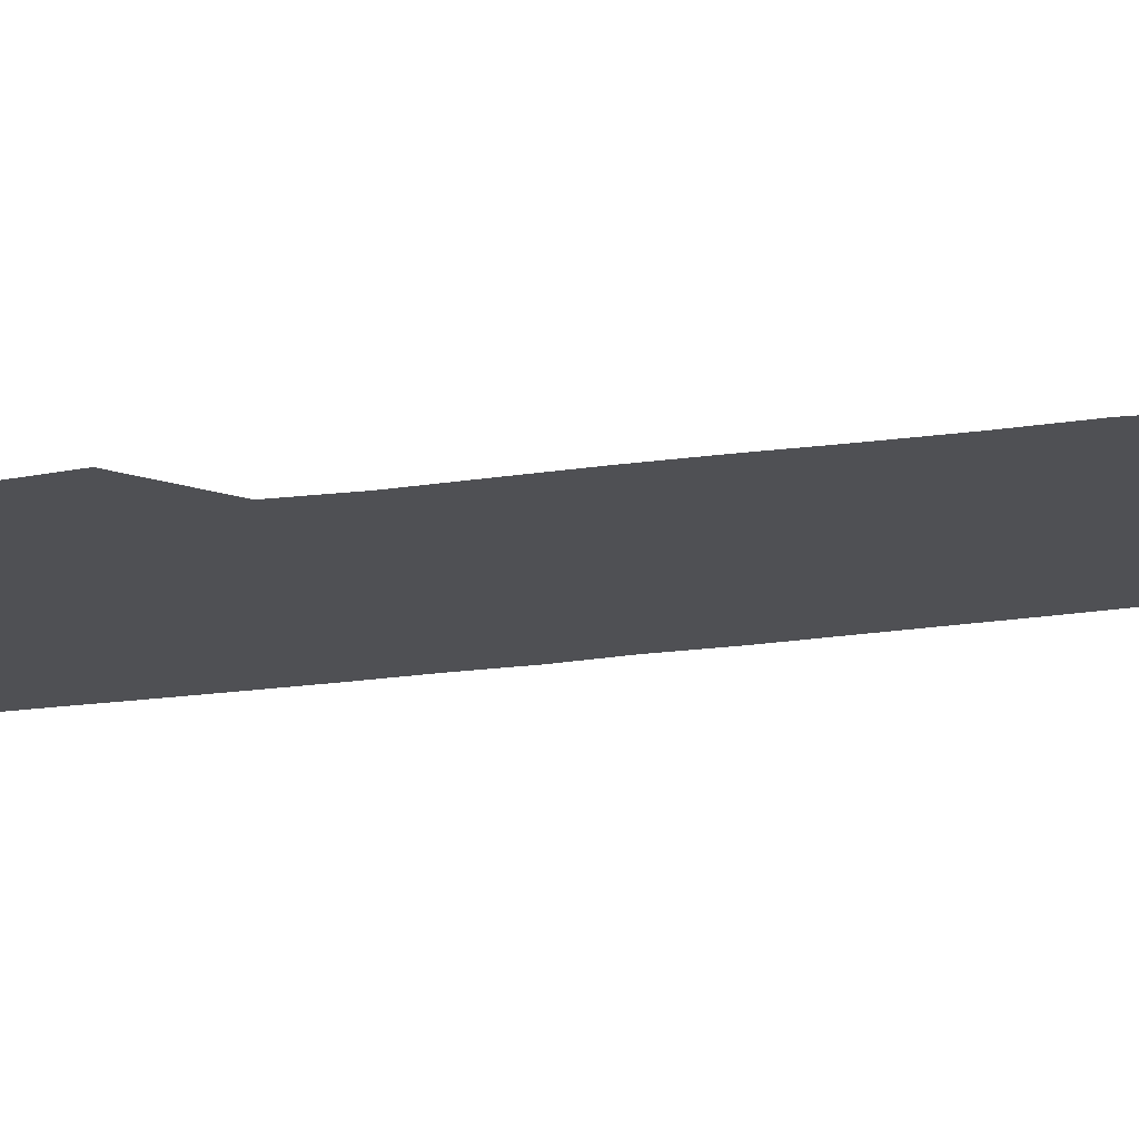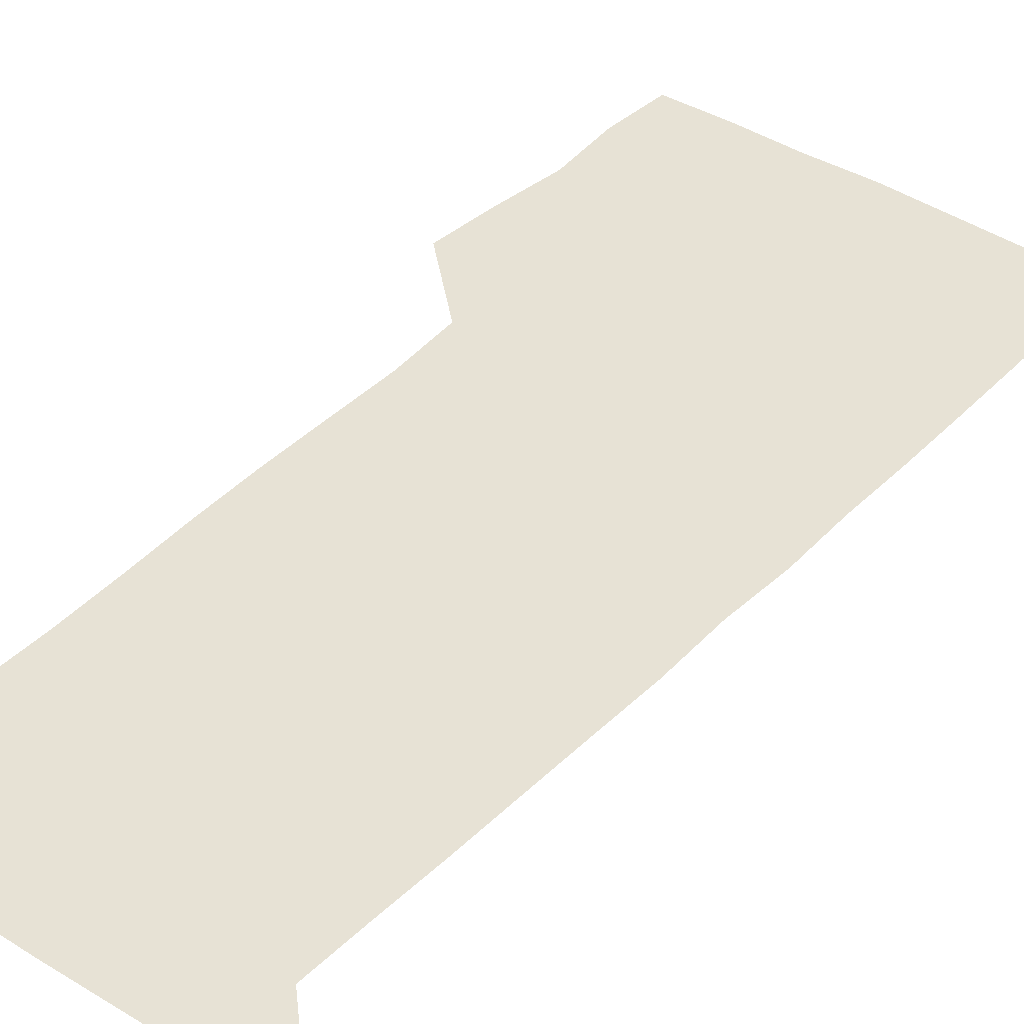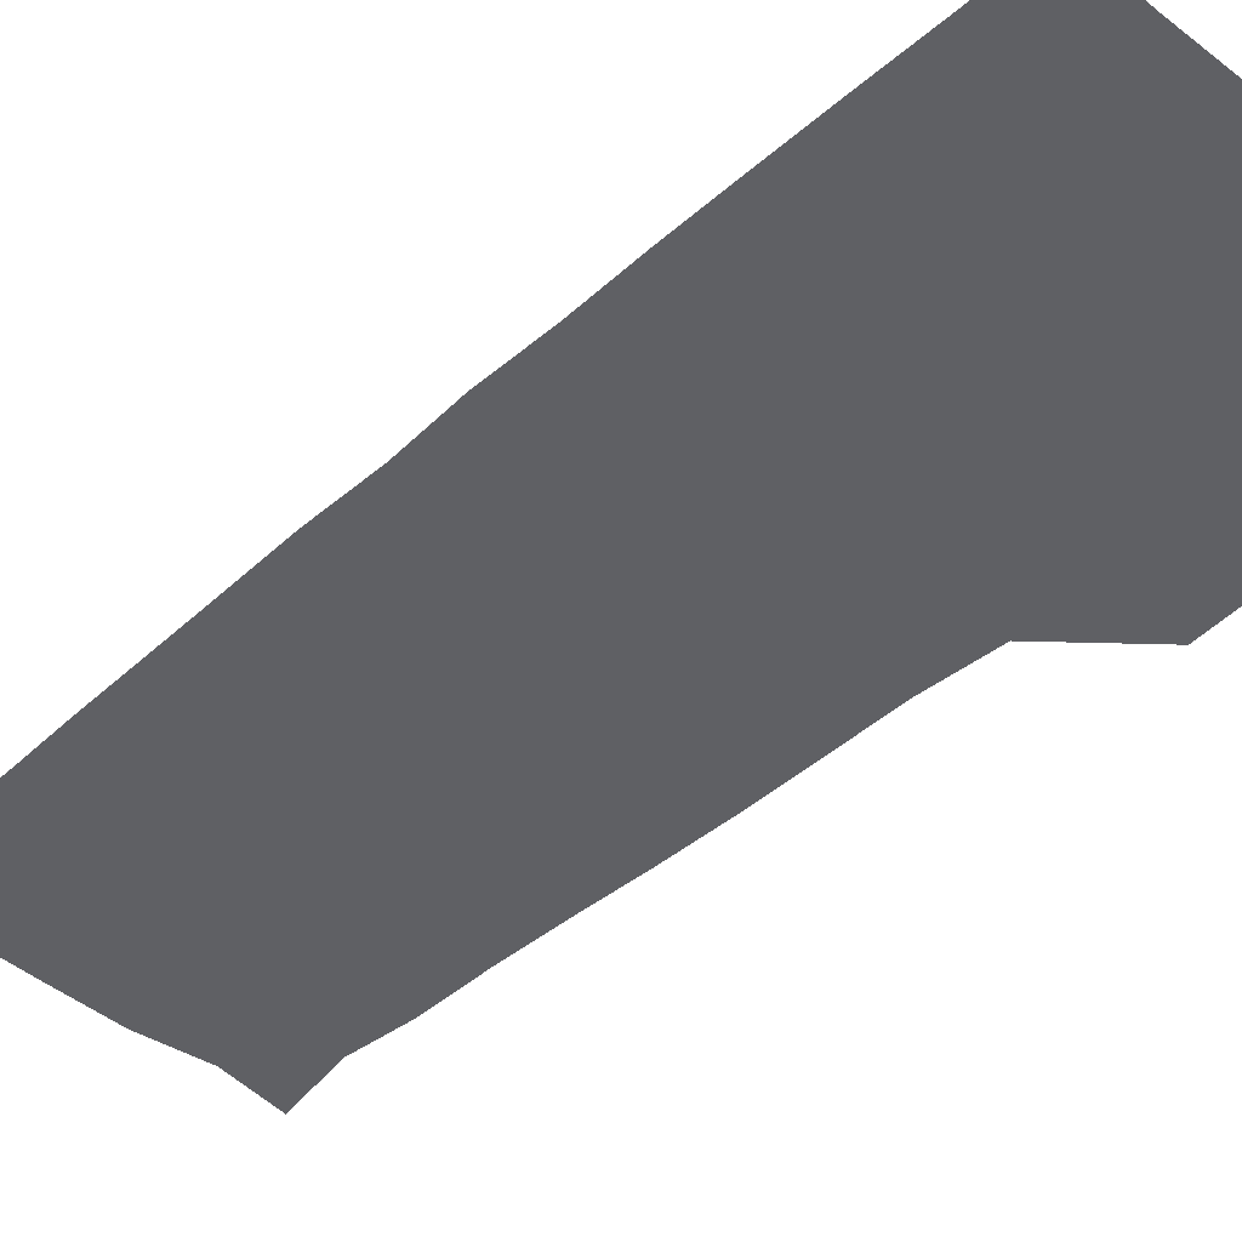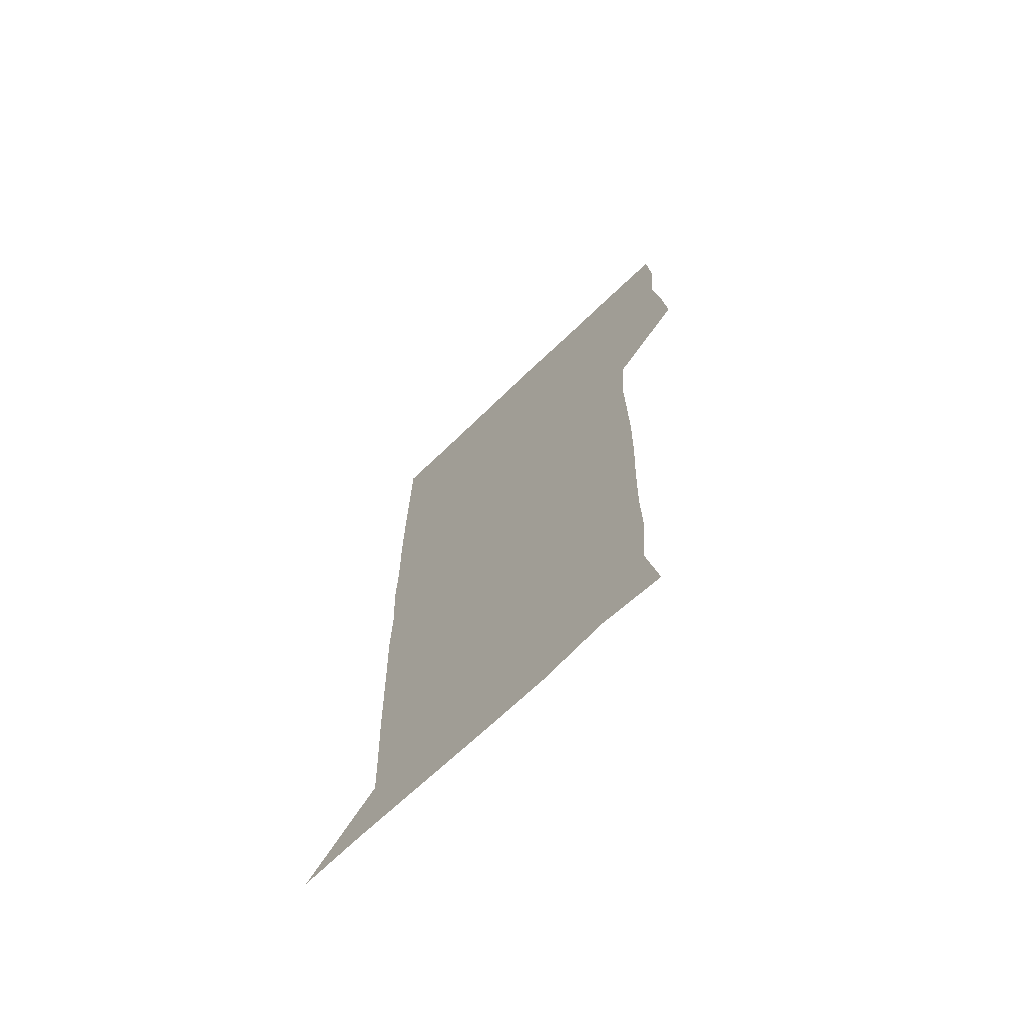
<metadata>
{"format":"obj","ext":"obj","renderer":"f3d","projection":"perspective","resolution":1024,"background":"white","views":[{"elev":-19.1,"azim":-73.7,"up":"+Z"},{"elev":40.2,"azim":38.9,"up":"+Z"},{"elev":-43.4,"azim":136.1,"up":"+Z"},{"elev":-70.7,"azim":-136.2,"up":"+Y"}]}
</metadata>
<code>
v 475.9 449.8 0
v 478.1 479 0
v 481.6 510.2 0
v 479 541.2 0
v 480.6 570.2 0
v 509.8 145.3 0
v 515.5 177.1 0
v 513 204.3 0
v 513.2 235.5 0
v 512.4 266.5 0
v 511.1 296.7 0
v 510.4 326.8 0
v 510.5 357.5 0
v 510.8 389.3 0
v 508.7 420.2 0
v 512.5 451.5 0
v 510.8 480.8 0
v 512.8 510.5 0
v 512.8 539.8 0
v 510 571.3 0
v 538.3 149.3 0
v 543.3 182.1 0
v 544.8 213.5 0
v 544.2 242.8 0
v 543.2 271.8 0
v 543 301.9 0
v 542.6 331.7 0
v 542 361.4 0
v 541.8 391.6 0
v 542.6 422.3 0
v 543.2 452.1 0
v 542.9 481.3 0
v 542.9 510.4 0
v 543.5 538.7 0
v 540.3 571 0
v 567.2 145.5 0
v 571.5 183.4 0
v 573.4 217.6 0
v 572.7 244.7 0
v 572.5 274.1 0
v 572.3 303.6 0
v 572.1 333.3 0
v 572.1 363.2 0
v 572.2 393.1 0
v 572.1 422.6 0
v 572.6 452.3 0
v 572 481.4 0
v 572.2 510.5 0
v 572 539.4 0
v 570 572.3 0
v 598.7 146.1 0
v 600.4 186.2 0
v 600.8 215.3 0
v 600.8 243.6 0
v 600.9 274.7 0
v 600.9 303.4 0
v 601 334.8 0
v 601 363.7 0
v 601.1 392.8 0
v 601.1 422.2 0
v 601.1 452.2 0
v 601.1 481.4 0
v 601.2 510.6 0
v 601.1 539.1 0
v 600.3 571.5 0
v 630.8 147.3 0
v 628.9 182.8 0
v 628.6 214.3 0
v 629 243.6 0
v 629.2 273.4 0
v 629.7 302.6 0
v 629.5 333.4 0
v 629.6 363.1 0
v 630.1 392.2 0
v 630.5 421.8 0
v 630.3 451.8 0
v 630.4 481.3 0
v 630.6 510.8 0
v 630.4 540.3 0
v 630.8 570.7 0
v 661 148.5 0
v 656.3 181.1 0
v 657.1 209.4 0
v 658.2 238.8 0
v 658.9 269 0
v 659.7 298.9 0
v 660.5 328.8 0
v 660 360 0
v 661.6 389.6 0
v 661.1 420.4 0
v 661.7 450.5 0
v 661.7 480.8 0
v 661.6 511 0
v 661.2 541.1 0
v 661 570.9 0
v 689.8 148.2 0
v 691 571 0
v 691 601 0
f 15 16 1
f 1 16 2
f 16 17 2
f 2 17 3
f 17 18 3
f 3 18 4
f 18 19 4
f 4 19 5
f 19 20 5
f 6 21 7
f 21 22 7
f 7 22 8
f 22 23 8
f 8 23 9
f 23 24 9
f 9 24 10
f 24 25 10
f 10 25 11
f 25 26 11
f 11 26 12
f 26 27 12
f 12 27 13
f 27 28 13
f 13 28 14
f 28 29 14
f 14 29 15
f 29 30 15
f 15 30 16
f 30 31 16
f 16 31 17
f 31 32 17
f 17 32 18
f 32 33 18
f 18 33 19
f 33 34 19
f 19 34 20
f 34 35 20
f 21 36 22
f 36 37 22
f 22 37 23
f 37 38 23
f 23 38 24
f 38 39 24
f 24 39 25
f 39 40 25
f 25 40 26
f 40 41 26
f 26 41 27
f 41 42 27
f 27 42 28
f 42 43 28
f 28 43 29
f 43 44 29
f 29 44 30
f 44 45 30
f 30 45 31
f 45 46 31
f 31 46 32
f 46 47 32
f 32 47 33
f 47 48 33
f 33 48 34
f 48 49 34
f 34 49 35
f 49 50 35
f 36 51 37
f 51 52 37
f 37 52 38
f 52 53 38
f 38 53 39
f 53 54 39
f 39 54 40
f 54 55 40
f 40 55 41
f 55 56 41
f 41 56 42
f 56 57 42
f 42 57 43
f 57 58 43
f 43 58 44
f 58 59 44
f 44 59 45
f 59 60 45
f 45 60 46
f 60 61 46
f 46 61 47
f 61 62 47
f 47 62 48
f 62 63 48
f 48 63 49
f 63 64 49
f 49 64 50
f 64 65 50
f 51 66 52
f 66 67 52
f 52 67 53
f 67 68 53
f 53 68 54
f 68 69 54
f 54 69 55
f 69 70 55
f 55 70 56
f 70 71 56
f 56 71 57
f 71 72 57
f 57 72 58
f 72 73 58
f 58 73 59
f 73 74 59
f 59 74 60
f 74 75 60
f 60 75 61
f 75 76 61
f 61 76 62
f 76 77 62
f 62 77 63
f 77 78 63
f 63 78 64
f 78 79 64
f 64 79 65
f 79 80 65
f 66 81 67
f 81 82 67
f 67 82 68
f 82 83 68
f 68 83 69
f 83 84 69
f 69 84 70
f 84 85 70
f 70 85 71
f 85 86 71
f 71 86 72
f 86 87 72
f 72 87 73
f 87 88 73
f 73 88 74
f 88 89 74
f 74 89 75
f 89 90 75
f 75 90 76
f 90 91 76
f 76 91 77
f 91 92 77
f 77 92 78
f 92 93 78
f 78 93 79
f 93 94 79
f 79 94 80
f 94 95 80
f 81 96 82

</code>
